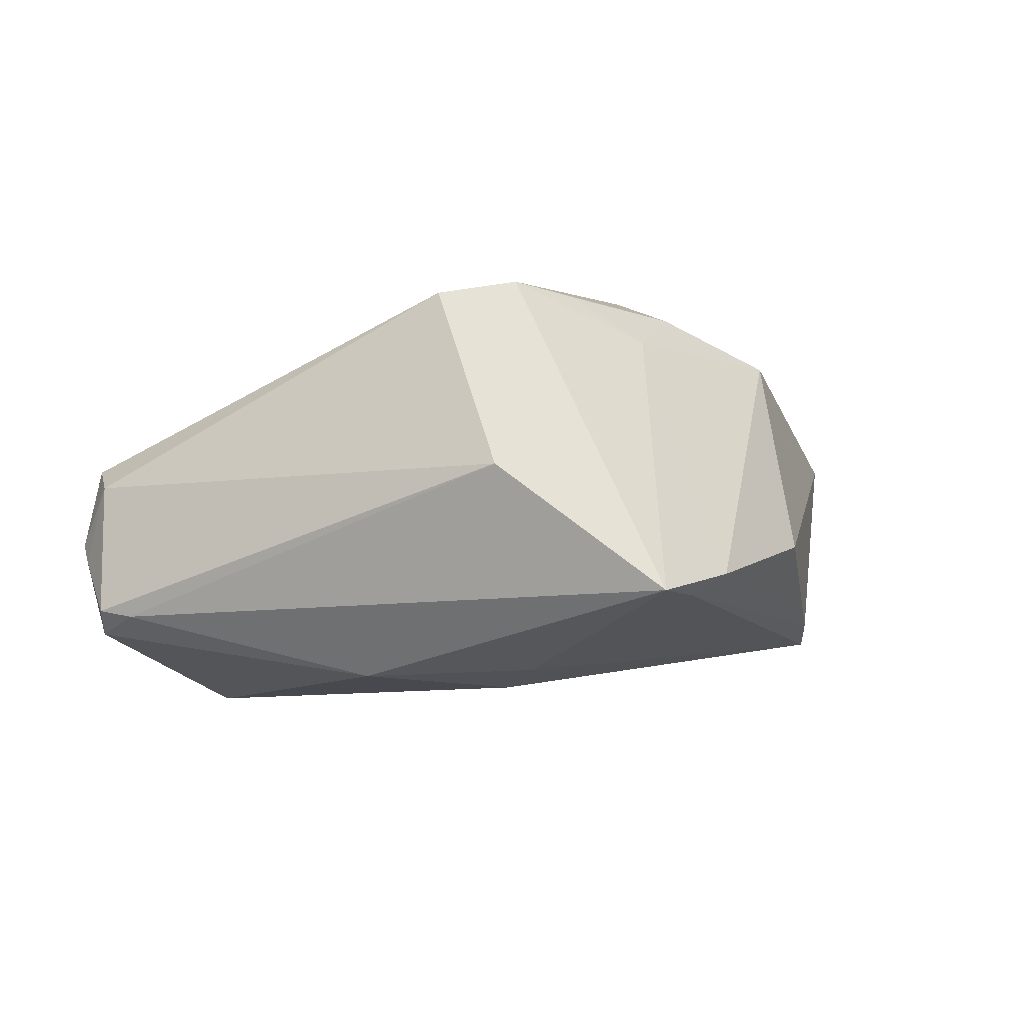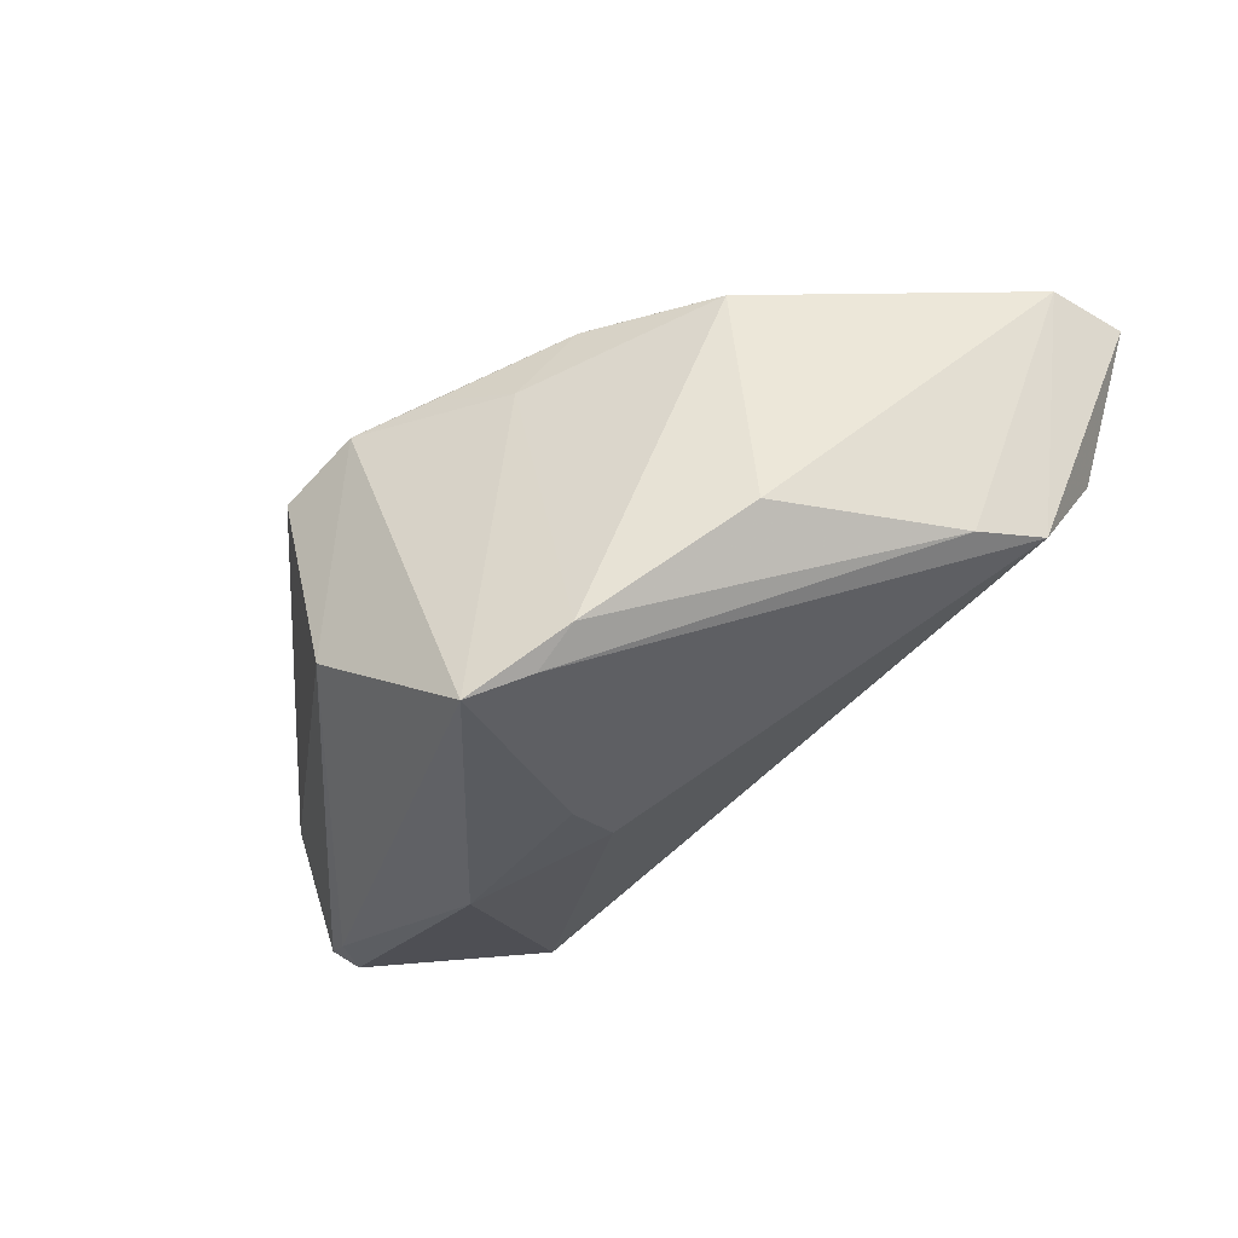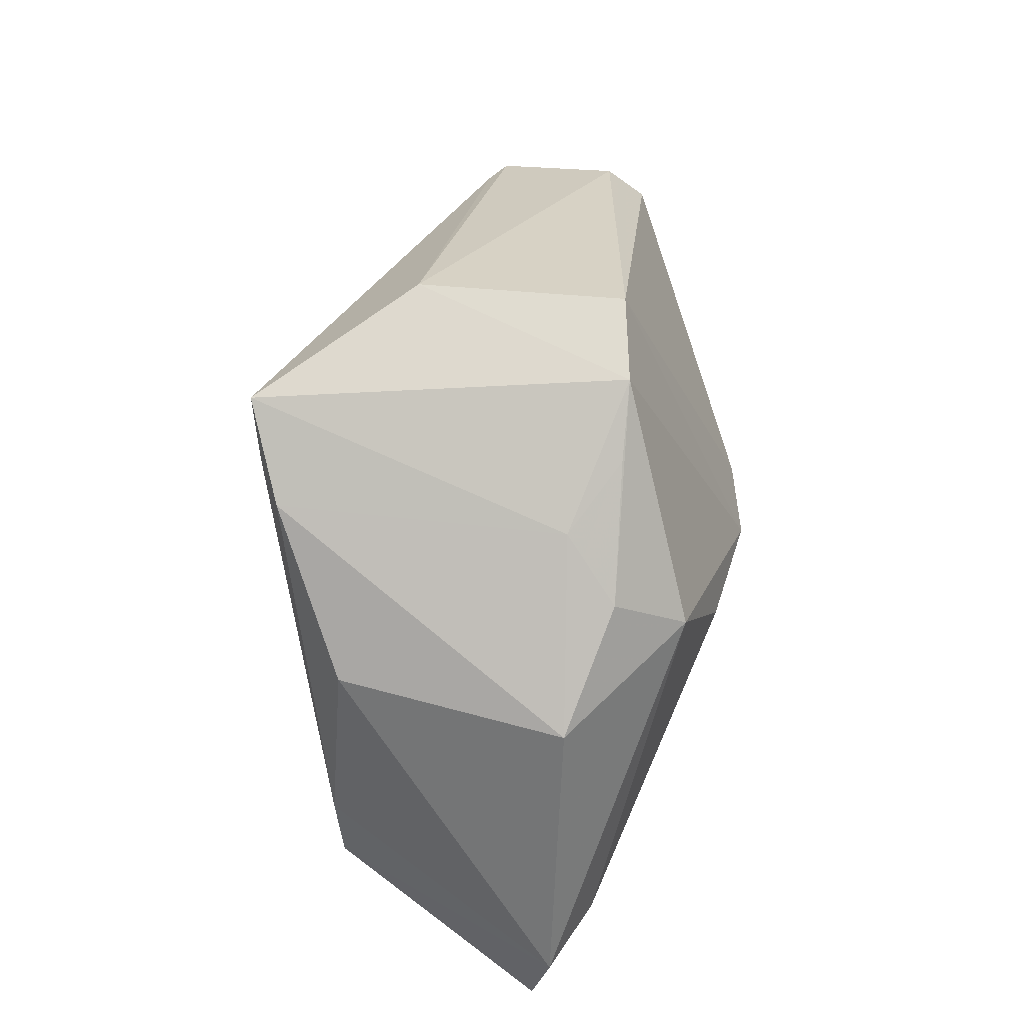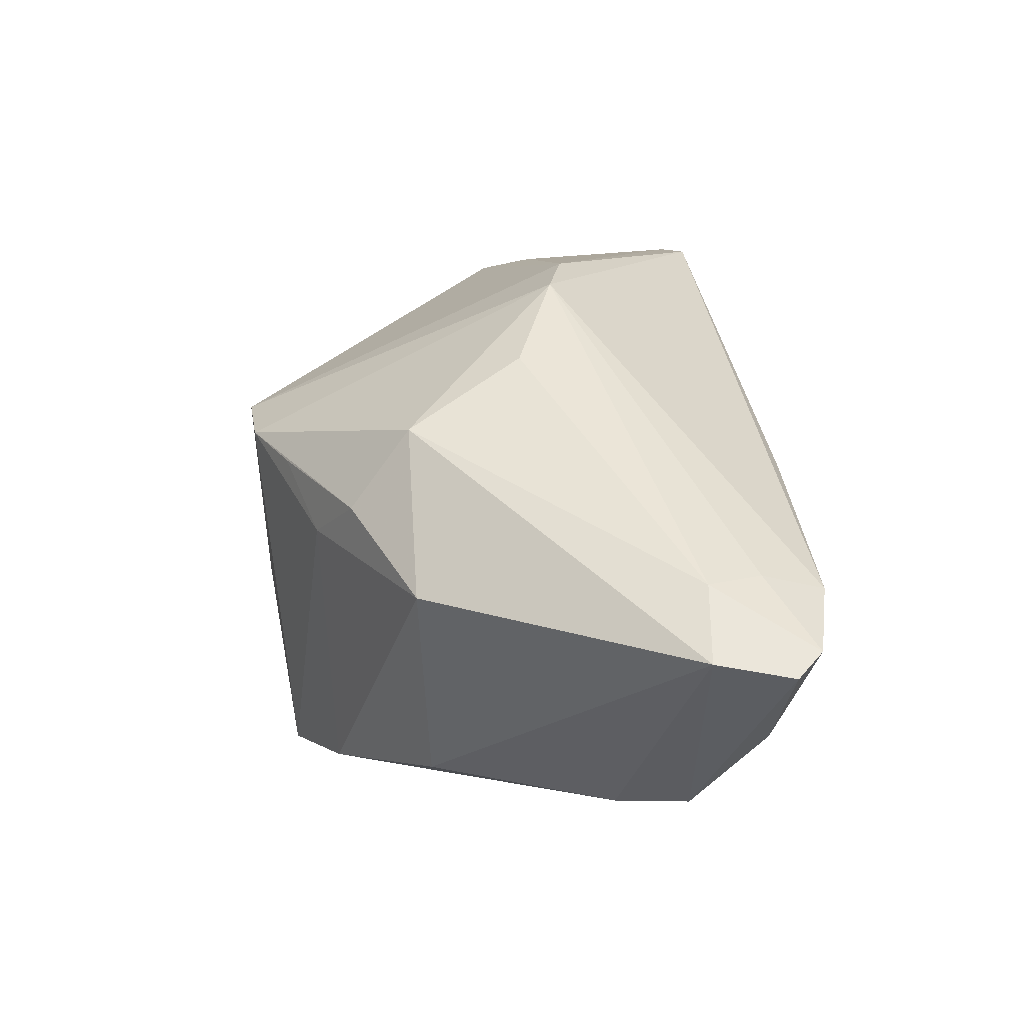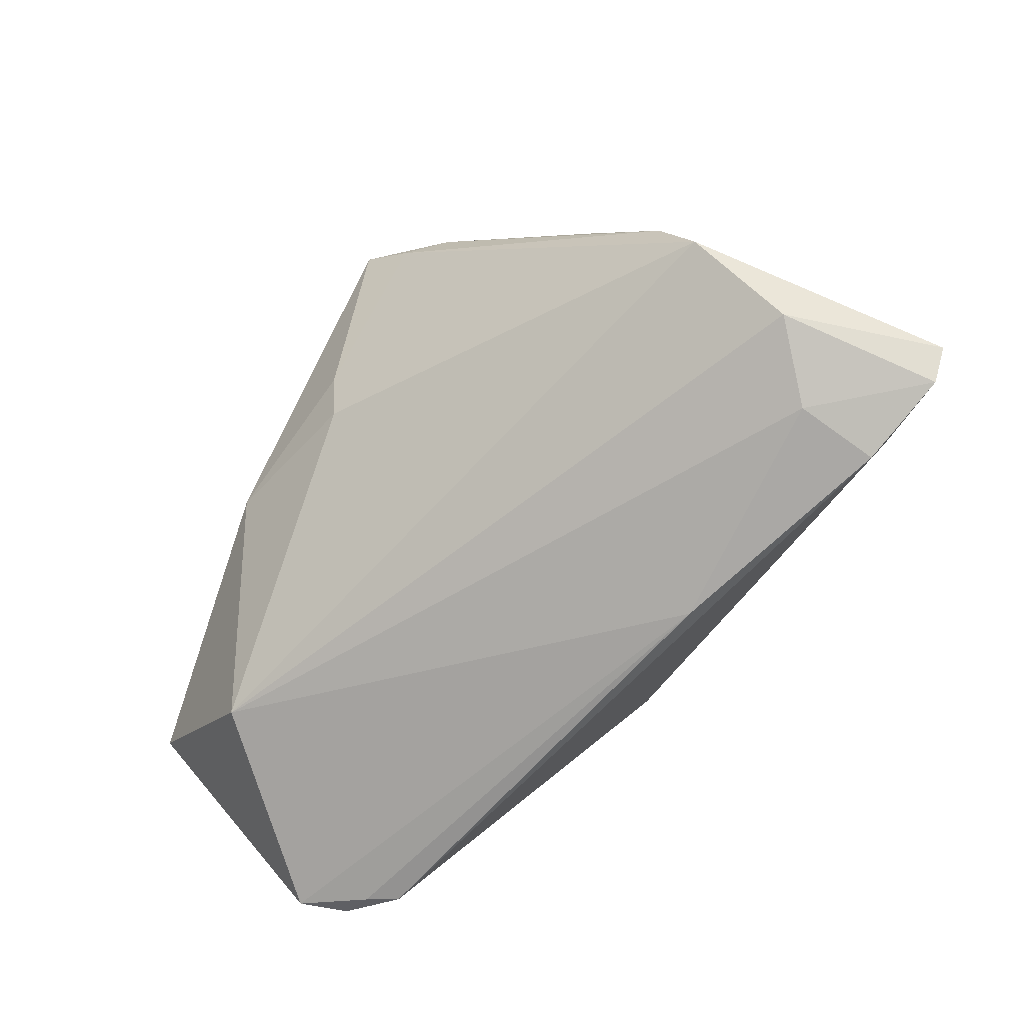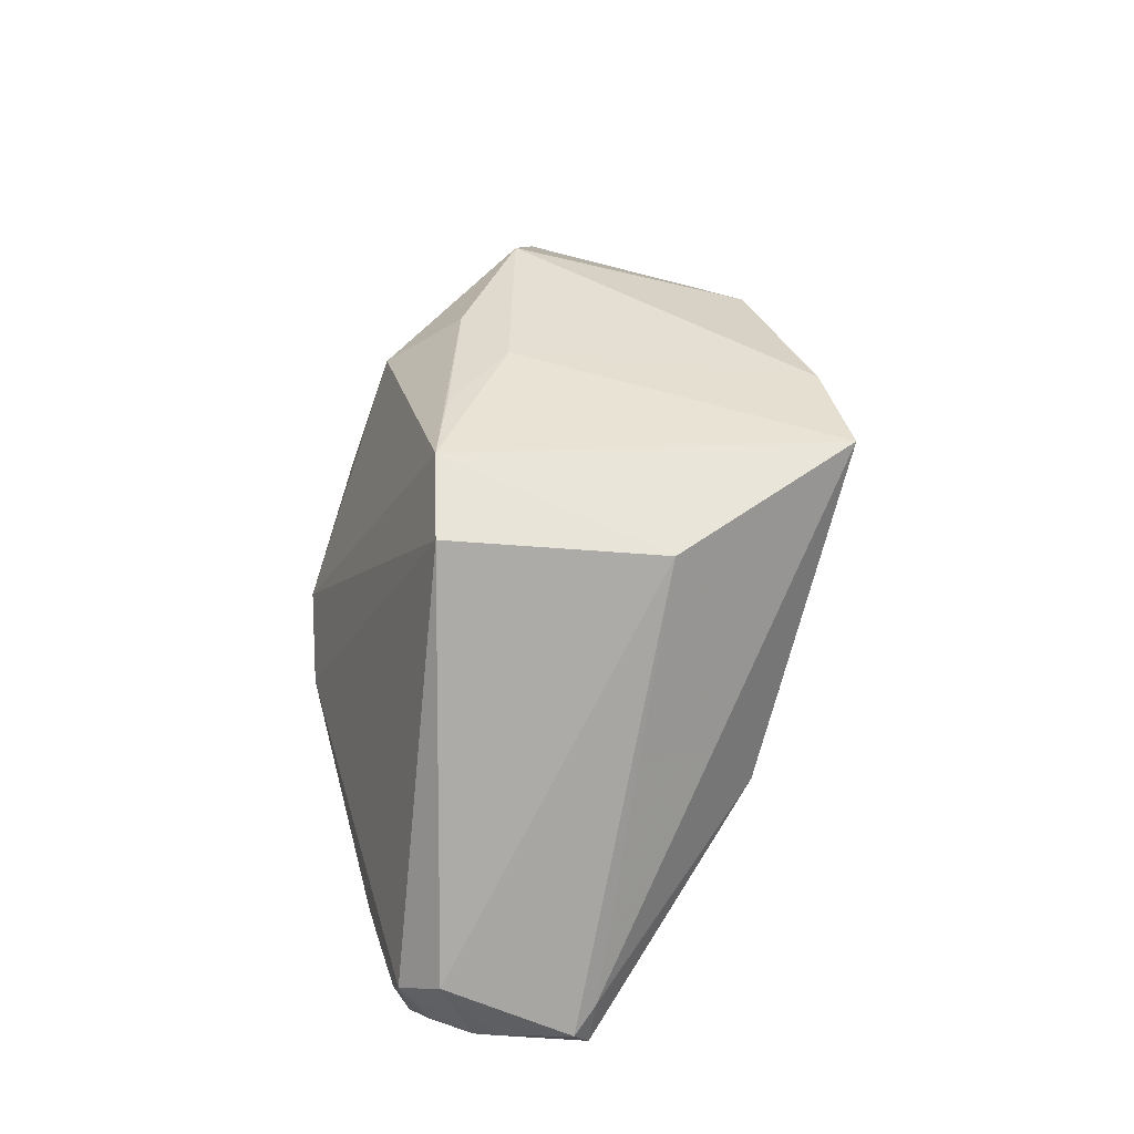
<metadata>
{"format":"obj","ext":"obj","renderer":"f3d","projection":"perspective","resolution":1024,"background":"white","views":[{"elev":-34.1,"azim":163.2,"up":"+Z"},{"elev":-34.7,"azim":-137.8,"up":"+Z"},{"elev":69.7,"azim":-68.7,"up":"+Y"},{"elev":44.9,"azim":-100.2,"up":"+Z"},{"elev":-62.7,"azim":-123.0,"up":"+Y"},{"elev":60.5,"azim":111.3,"up":"+Y"}]}
</metadata>
<code>
v 0.01117 0.03655 -0.01857
v -0.01661 0.03065 -0.02925
v -0.00502 0.001289 0.03114
v 0.01903 0.004438 -0.03253
v 0.01889 0.03655 0.006966
v 0.0561 -0.007568 -0.01438
v -0.03391 0.01951 0.01901
v -0.05724 -0.01198 0.02655
v 0.02038 -0.009193 0.02581
v -0.01703 0.02563 0.01935
v 0.05605 -0.004023 -0.001727
v -0.04525 -0.02096 0.02737
v 0.008451 0.03655 0.01142
v -0.0469 -0.01384 0.02888
v -0.01165 0.03006 0.01076
v 0.05075 -0.02936 0.0007935
v -0.02152 0.03042 -0.025
v 0.03324 -0.02412 -0.02305
v -0.01303 0.0172 0.02822
v -0.05276 -0.02175 0.005818
v -0.0008615 0.03274 0.01405
v 0.05369 -0.005014 -0.02315
v -0.05995 -0.02161 0.02509
v -0.01626 -0.03198 0.01661
v 0.04796 -0.03182 0.004455
v 0.01042 -0.005788 0.03034
v 0.04987 -0.003274 -0.02436
v -0.05671 -0.02542 0.02556
v -0.04544 -0.02697 0.01338
v -0.01099 0.03578 -0.03253
v 0.05022 -0.03189 -0.001537
v 0.04619 -0.009529 0.006887
v -0.03716 0.01895 -0.01082
v -0.002 0.009679 -0.031
v -0.0009246 0.001863 -0.02963
v -0.05218 -0.01243 -0.006213
v 0.05619 -0.01066 -0.005384
v 0.05251 -0.008543 -0.02455
v -0.04867 -0.003519 -0.00849
v -0.04535 -0.02917 0.02366
v 0.05565 0.0003214 -0.007163
v 0.04386 -0.03306 0.005272
v 0.04947 -0.009197 0.004236
v 0.05678 -0.00826 -0.01141
v 0.04133 -0.03326 0.008816
f 14 26 3
f 12 26 14
f 12 40 26
f 17 39 33
f 33 7 17
f 17 15 30
f 7 15 17
f 36 39 2
f 2 17 30
f 39 17 2
f 5 26 9
f 41 1 5
f 22 1 41
f 10 15 7
f 19 3 26
f 14 3 19
f 19 10 7
f 18 38 31
f 38 18 4
f 20 23 36
f 36 18 20
f 20 18 29
f 40 12 28
f 23 20 28
f 28 12 14
f 28 29 40
f 28 20 29
f 11 41 5
f 11 32 43
f 5 9 11
f 9 32 11
f 8 7 33
f 8 19 7
f 33 39 8
f 14 19 8
f 8 28 14
f 23 28 8
f 8 39 36
f 36 23 8
f 13 26 5
f 13 19 26
f 10 19 13
f 30 15 13
f 5 1 13
f 13 1 30
f 22 38 27
f 38 4 27
f 27 4 30
f 30 1 27
f 27 1 22
f 30 4 34
f 34 2 30
f 36 2 34
f 40 29 24
f 31 42 24
f 24 18 31
f 29 18 24
f 25 42 31
f 31 16 25
f 25 32 9
f 43 32 25
f 25 11 43
f 16 11 25
f 37 16 31
f 37 11 16
f 15 10 21
f 21 13 15
f 10 13 21
f 35 4 18
f 35 34 4
f 35 18 36
f 36 34 35
f 42 25 45
f 45 25 9
f 45 9 26
f 26 40 45
f 45 24 42
f 40 24 45
f 41 11 44
f 11 37 44
f 31 38 44
f 44 37 31
f 22 41 6
f 41 44 6
f 6 38 22
f 6 44 38

</code>
